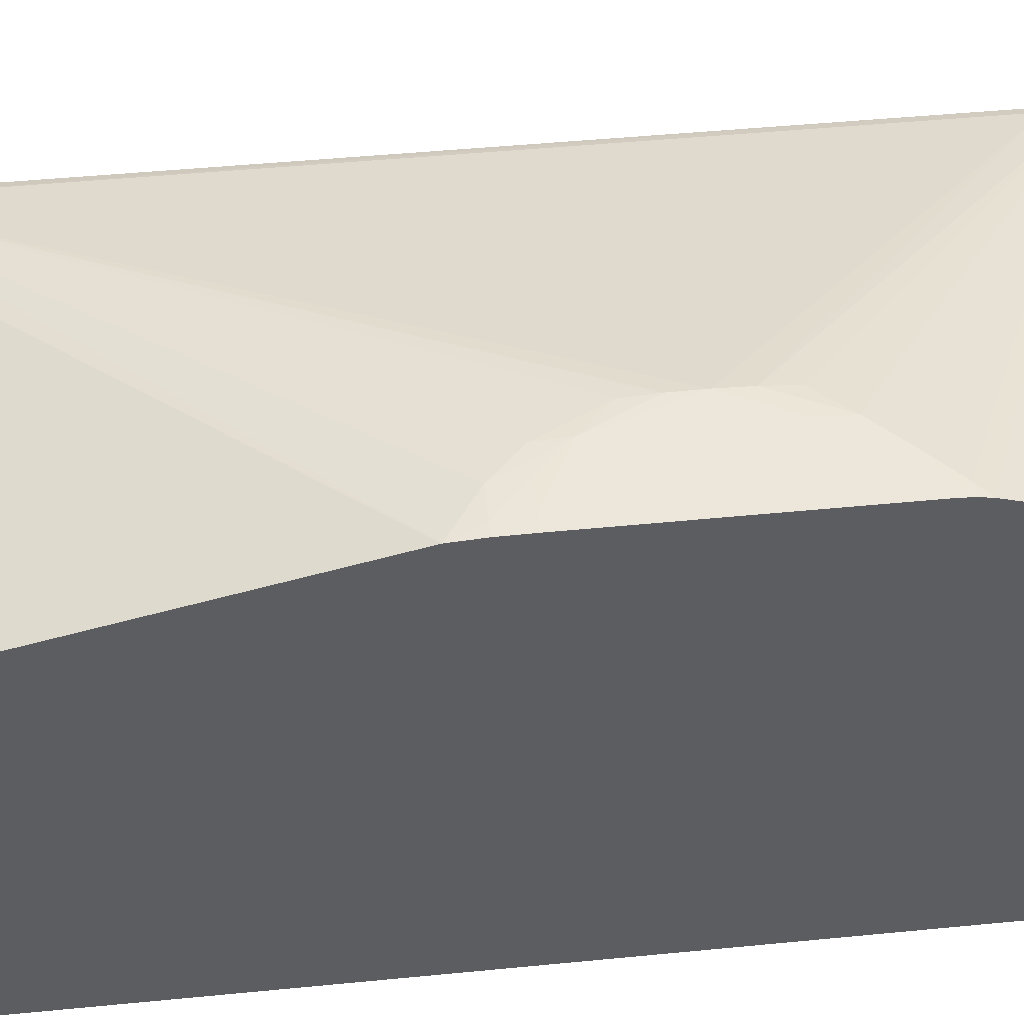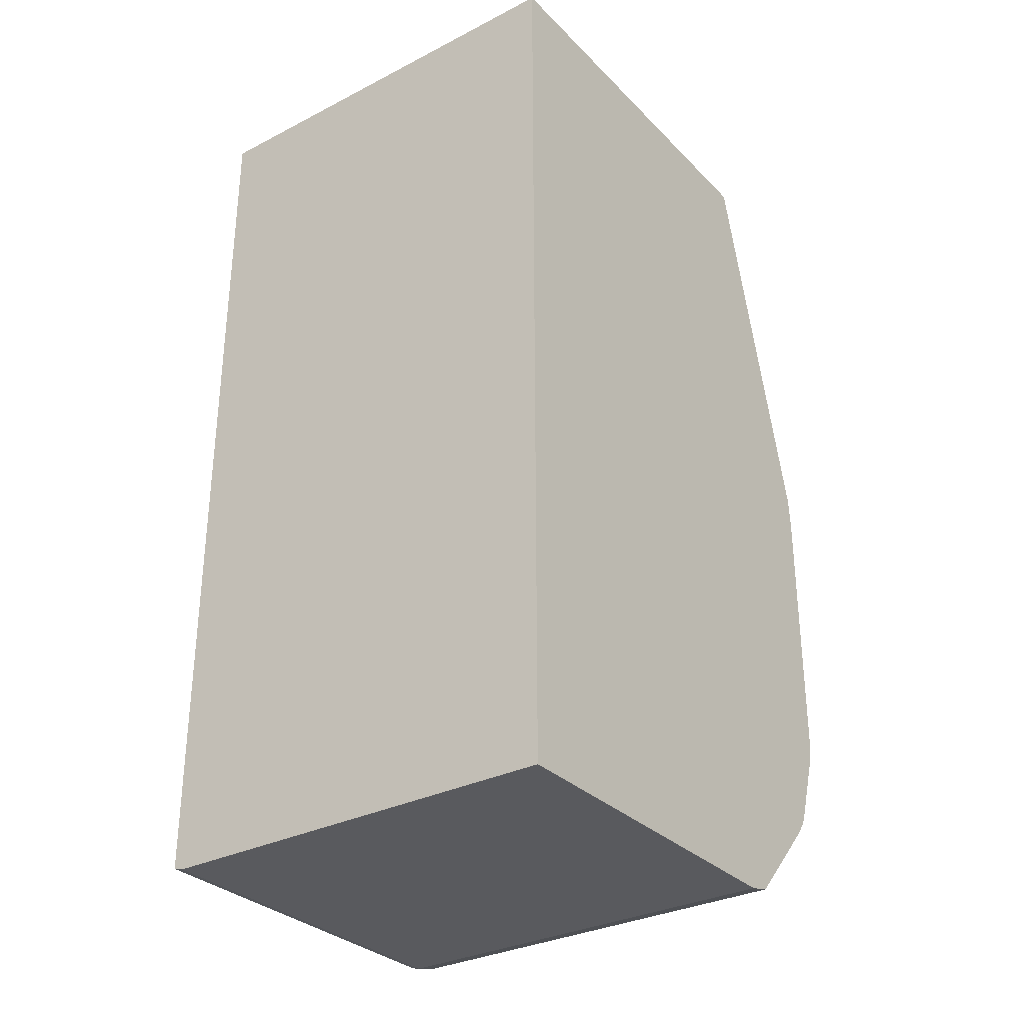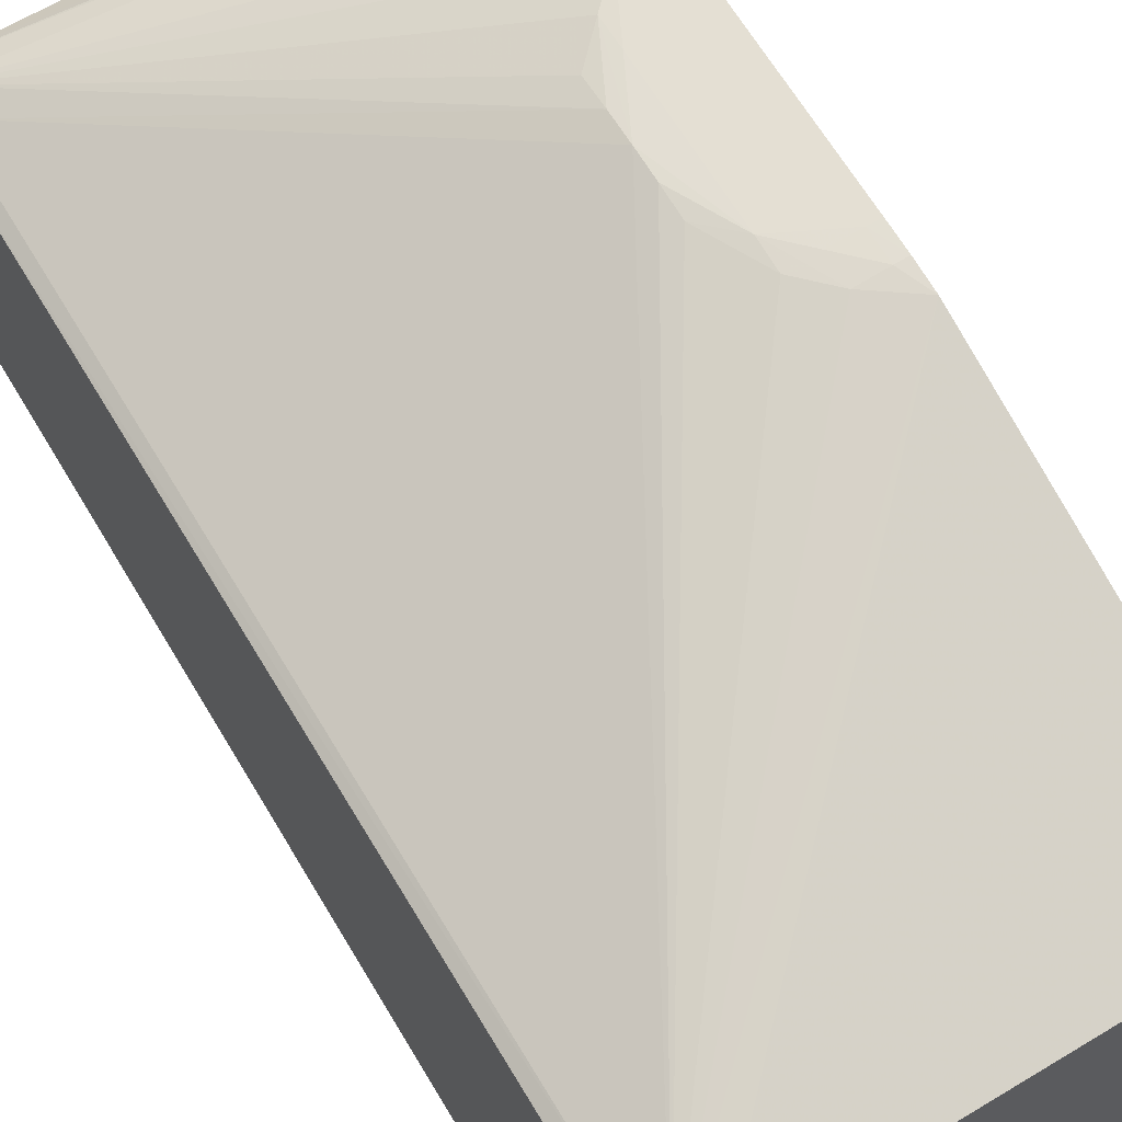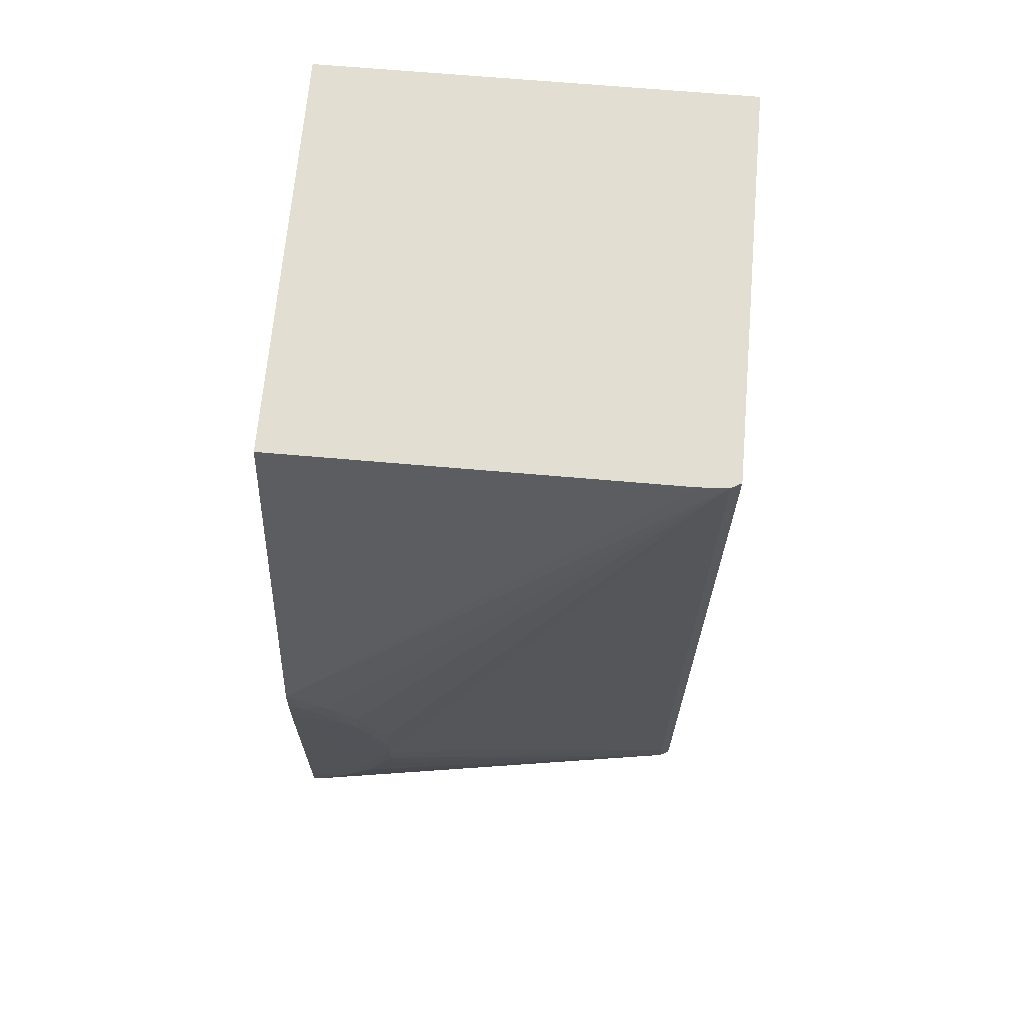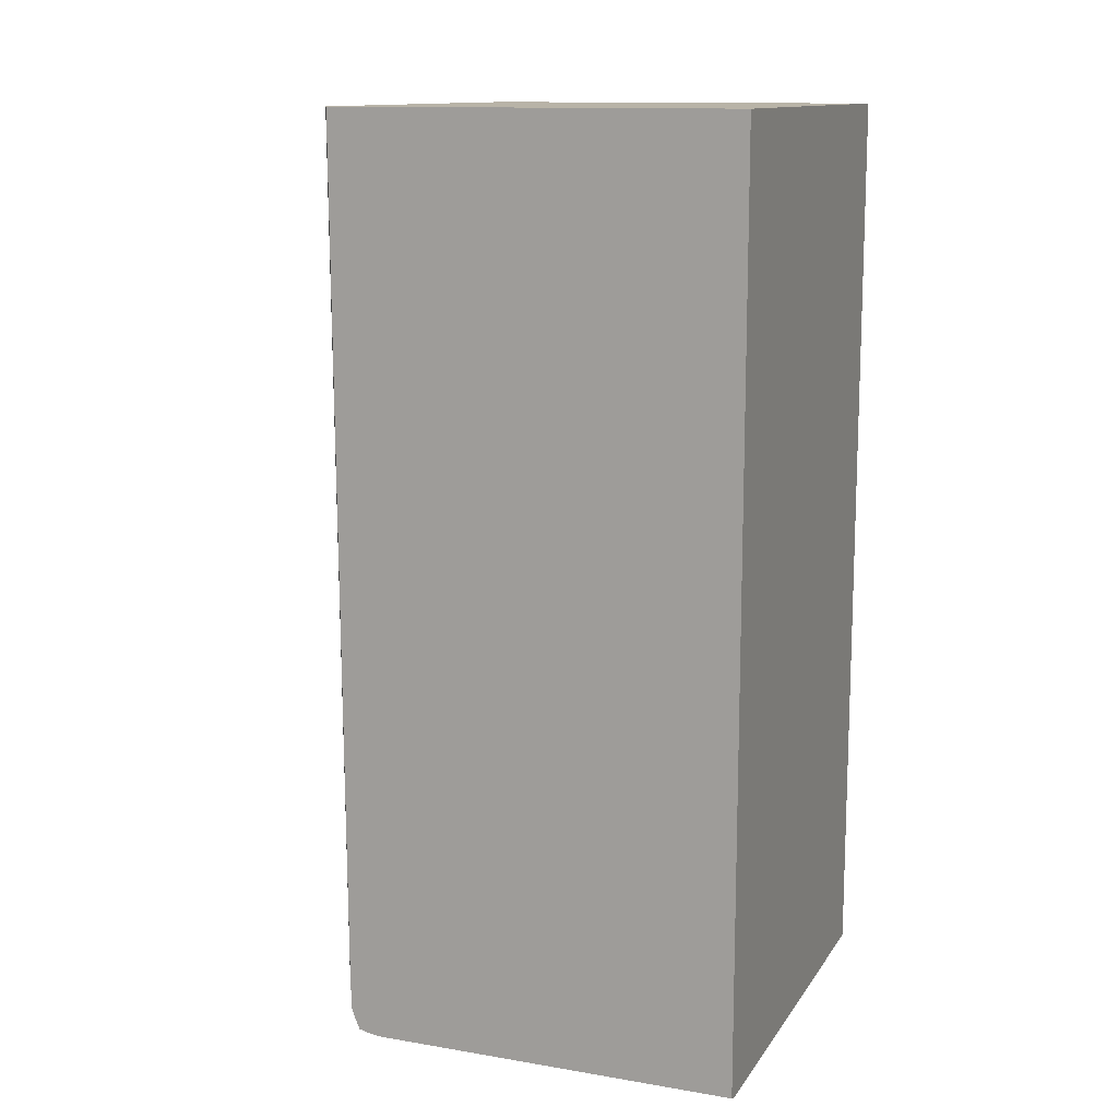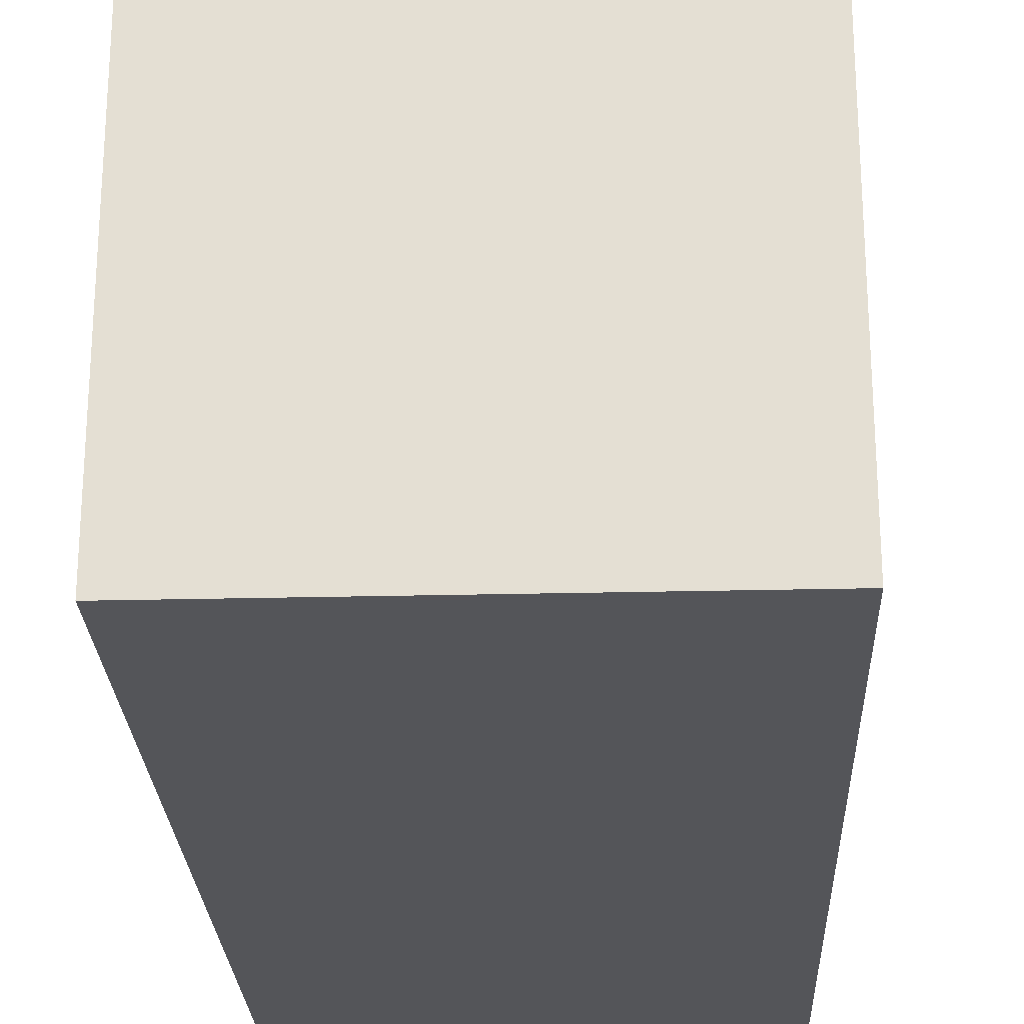
<metadata>
{"format":"obj","ext":"obj","renderer":"f3d","projection":"perspective","resolution":1024,"background":"white","views":[{"elev":52.4,"azim":84.0,"up":"+Y"},{"elev":-31.4,"azim":36.0,"up":"+Z"},{"elev":66.5,"azim":-31.0,"up":"+Y"},{"elev":67.4,"azim":-175.0,"up":"+Z"},{"elev":12.7,"azim":-68.7,"up":"+Z"},{"elev":-24.7,"azim":2.3,"up":"+Y"}]}
</metadata>
<code>
v -0.3272 0.1086 0.01527
v -0.2605 0.1086 0.01527
v -0.3321 0.1086 0.01528
v -0.3272 0.1713 0.01527
v -0.2605 0.1713 0.01527
v -0.2605 0.1086 0.1712
v -0.3338 0.1086 0.01577
v -0.3321 0.1713 0.01528
v -0.3321 0.1754 0.01631
v -0.3272 0.1754 0.01631
v -0.2605 0.1754 0.01631
v -0.2605 0.1786 0.1712
v -0.3338 0.1086 0.1712
v -0.3338 0.1713 0.01577
v -0.3338 0.1732 0.01602
v -0.3338 0.1751 0.01649
v -0.3321 0.1773 0.0198
v -0.2605 0.1918 0.0347
v -0.2605 0.191 0.03313
v -0.2605 0.1898 0.03146
v -0.3272 0.1786 0.1712
v -0.2605 0.1963 0.1042
v -0.3338 0.1774 0.1712
v -0.3338 0.1764 0.0198
v -0.3321 0.1775 0.02478
v -0.2775 0.1965 0.06945
v -0.2775 0.196 0.06449
v -0.2726 0.1966 0.05952
v -0.2676 0.1967 0.05456
v -0.2626 0.1965 0.0496
v -0.2605 0.1962 0.04746
v -0.2676 0.1926 0.03966
v -0.3321 0.1783 0.1712
v -0.2605 0.1967 0.09922
v -0.2626 0.1967 0.09922
v -0.2676 0.1964 0.09922
v -0.3338 0.1766 0.02478
v -0.2775 0.1966 0.07441
v -0.2726 0.1967 0.06449
v -0.2676 0.1967 0.05952
v -0.2605 0.1967 0.05242
v -0.2605 0.1966 0.0496
v -0.2726 0.1964 0.09426
v -0.2775 0.1963 0.08435
v -0.2775 0.1966 0.07937
v -0.2626 0.1967 0.09426
v -0.2605 0.1967 0.09426
v -0.2676 0.1967 0.09426
v -0.2726 0.1967 0.08931
v -0.2726 0.1967 0.06945
f 1 2 6
f 1 6 13
f 1 13 7
f 1 7 3
f 1 3 8
f 1 8 4
f 1 4 5
f 1 5 2
f 2 5 11
f 2 11 20
f 2 20 19
f 2 19 18
f 2 18 31
f 2 31 42
f 2 42 41
f 2 41 47
f 2 47 34
f 2 34 22
f 2 22 12
f 2 12 6
f 3 7 14
f 3 14 8
f 4 8 9
f 4 9 10
f 4 10 11
f 4 11 5
f 6 12 21
f 6 21 33
f 6 33 23
f 6 23 13
f 7 13 23
f 7 23 37
f 7 37 24
f 7 24 16
f 7 16 15
f 7 15 14
f 8 14 15
f 8 15 16
f 8 16 9
f 9 16 17
f 9 17 18
f 9 18 19
f 9 19 20
f 9 20 10
f 10 20 11
f 12 22 21
f 16 24 17
f 17 24 25
f 17 25 26
f 17 26 27
f 17 27 28
f 17 28 29
f 17 29 30
f 17 30 31
f 17 31 32
f 17 32 18
f 18 32 31
f 21 22 33
f 22 34 35
f 22 35 36
f 22 36 33
f 23 33 37
f 24 37 25
f 25 38 26
f 25 37 33
f 25 33 38
f 26 38 28
f 26 28 27
f 28 38 39
f 28 39 29
f 29 39 40
f 29 40 41
f 29 41 42
f 29 42 30
f 30 42 31
f 33 36 43
f 33 43 44
f 33 44 45
f 33 45 38
f 34 46 35
f 34 47 46
f 35 46 48
f 35 48 36
f 36 48 49
f 36 49 43
f 38 50 39
f 38 45 49
f 38 49 50
f 39 50 46
f 39 46 40
f 40 46 41
f 41 46 47
f 43 49 44
f 44 49 45
f 46 50 49
f 46 49 48

</code>
